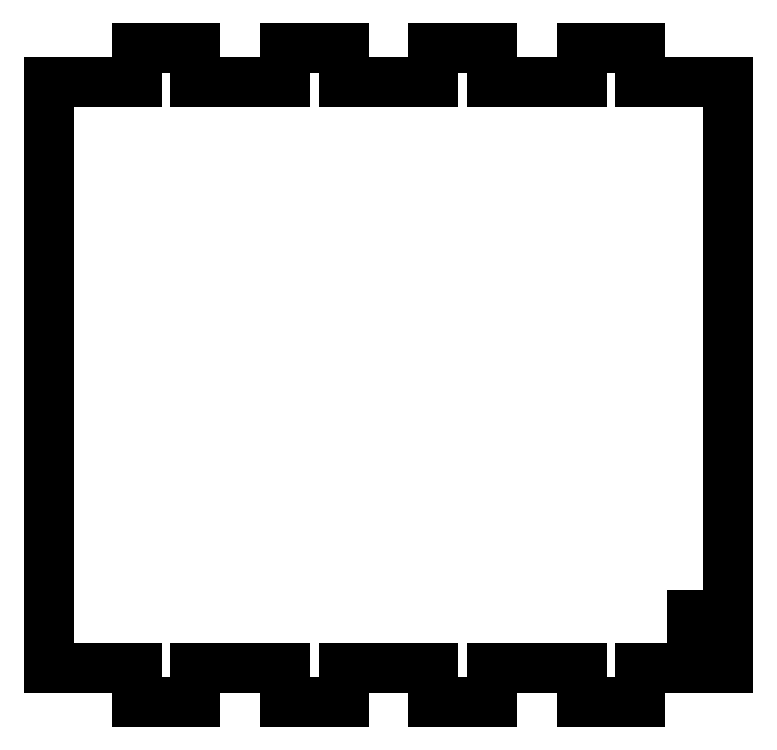
<metadata>
{"format":"dxf","ext":"dxf","renderer":"ezdxf+matplotlib","layout":"modelspace","background":"white","min_lineweight":24,"dpi":150}
</metadata>
<code>
0
SECTION
2
ENTITIES
0
LINE
8
Sketch124
10
0
20
100
30
0
11
0
21
0
31
0
0
LINE
8
Sketch124
10
0
20
0
30
0
11
15
21
0
31
0
0
LINE
8
Sketch124
10
15
20
0
30
0
11
15
21
-5.9
31
0
0
LINE
8
Sketch124
10
15
20
-5.9
30
0
11
25
21
-5.9
31
0
0
LINE
8
Sketch124
10
25
20
-5.9
30
0
11
25
21
0
31
0
0
LINE
8
Sketch124
10
25
20
0
30
0
11
40.33
21
0
31
0
0
LINE
8
Sketch124
10
40.33
20
0
30
0
11
40.33
21
-5.9
31
0
0
LINE
8
Sketch124
10
40.33
20
-5.9
30
0
11
50.33
21
-5.9
31
0
0
LINE
8
Sketch124
10
50.33
20
-5.9
30
0
11
50.33
21
0
31
0
0
LINE
8
Sketch124
10
50.33
20
0
30
0
11
65.67
21
0
31
0
0
LINE
8
Sketch124
10
65.67
20
0
30
0
11
65.67
21
-5.9
31
0
0
LINE
8
Sketch124
10
65.67
20
-5.9
30
0
11
75.67
21
-5.9
31
0
0
LINE
8
Sketch124
10
75.67
20
-5.9
30
0
11
75.67
21
0
31
0
0
LINE
8
Sketch124
10
75.67
20
0
30
0
11
91
21
0
31
0
0
LINE
8
Sketch124
10
91
20
0
30
0
11
91
21
-5.9
31
0
0
LINE
8
Sketch124
10
91
20
-5.9
30
0
11
101
21
-5.9
31
0
0
LINE
8
Sketch124
10
101
20
-5.9
30
0
11
101
21
0
31
0
0
LINE
8
Sketch124
10
101
20
0
30
0
11
116
21
0
31
0
0
LINE
8
Sketch124
10
116
20
0
30
0
11
116
21
6
31
0
0
LINE
8
Sketch124
10
116
20
6
30
0
11
109.8
21
6
31
0
0
LINE
8
Sketch124
10
109.8
20
6
30
0
11
109.8
21
9
31
0
0
LINE
8
Sketch124
10
109.8
20
9
30
0
11
116
21
9
31
0
0
LINE
8
Sketch124
10
116
20
9
30
0
11
116
21
100
31
0
0
LINE
8
Sketch124
10
101
20
100
30
0
11
116
21
100
31
0
0
LINE
8
Sketch124
10
101
20
105.9
30
0
11
101
21
100
31
0
0
LINE
8
Sketch124
10
91
20
105.9
30
0
11
101
21
105.9
31
0
0
LINE
8
Sketch124
10
91
20
100
30
0
11
91
21
105.9
31
0
0
LINE
8
Sketch124
10
75.67
20
100
30
0
11
91
21
100
31
0
0
LINE
8
Sketch124
10
75.67
20
105.9
30
0
11
75.67
21
100
31
0
0
LINE
8
Sketch124
10
65.67
20
105.9
30
0
11
75.67
21
105.9
31
0
0
LINE
8
Sketch124
10
65.67
20
100
30
0
11
65.67
21
105.9
31
0
0
LINE
8
Sketch124
10
50.33
20
100
30
0
11
65.67
21
100
31
0
0
LINE
8
Sketch124
10
50.33
20
105.9
30
0
11
50.33
21
100
31
0
0
LINE
8
Sketch124
10
40.33
20
105.9
30
0
11
50.33
21
105.9
31
0
0
LINE
8
Sketch124
10
40.33
20
100
30
0
11
40.33
21
105.9
31
0
0
LINE
8
Sketch124
10
25
20
100
30
0
11
40.33
21
100
31
0
0
LINE
8
Sketch124
10
25
20
105.9
30
0
11
25
21
100
31
0
0
LINE
8
Sketch124
10
15
20
105.9
30
0
11
25
21
105.9
31
0
0
LINE
8
Sketch124
10
15
20
100
30
0
11
15
21
105.9
31
0
0
LINE
8
Sketch124
10
0
20
100
30
0
11
15
21
100
31
0
0
ENDSEC
0
EOF

</code>
